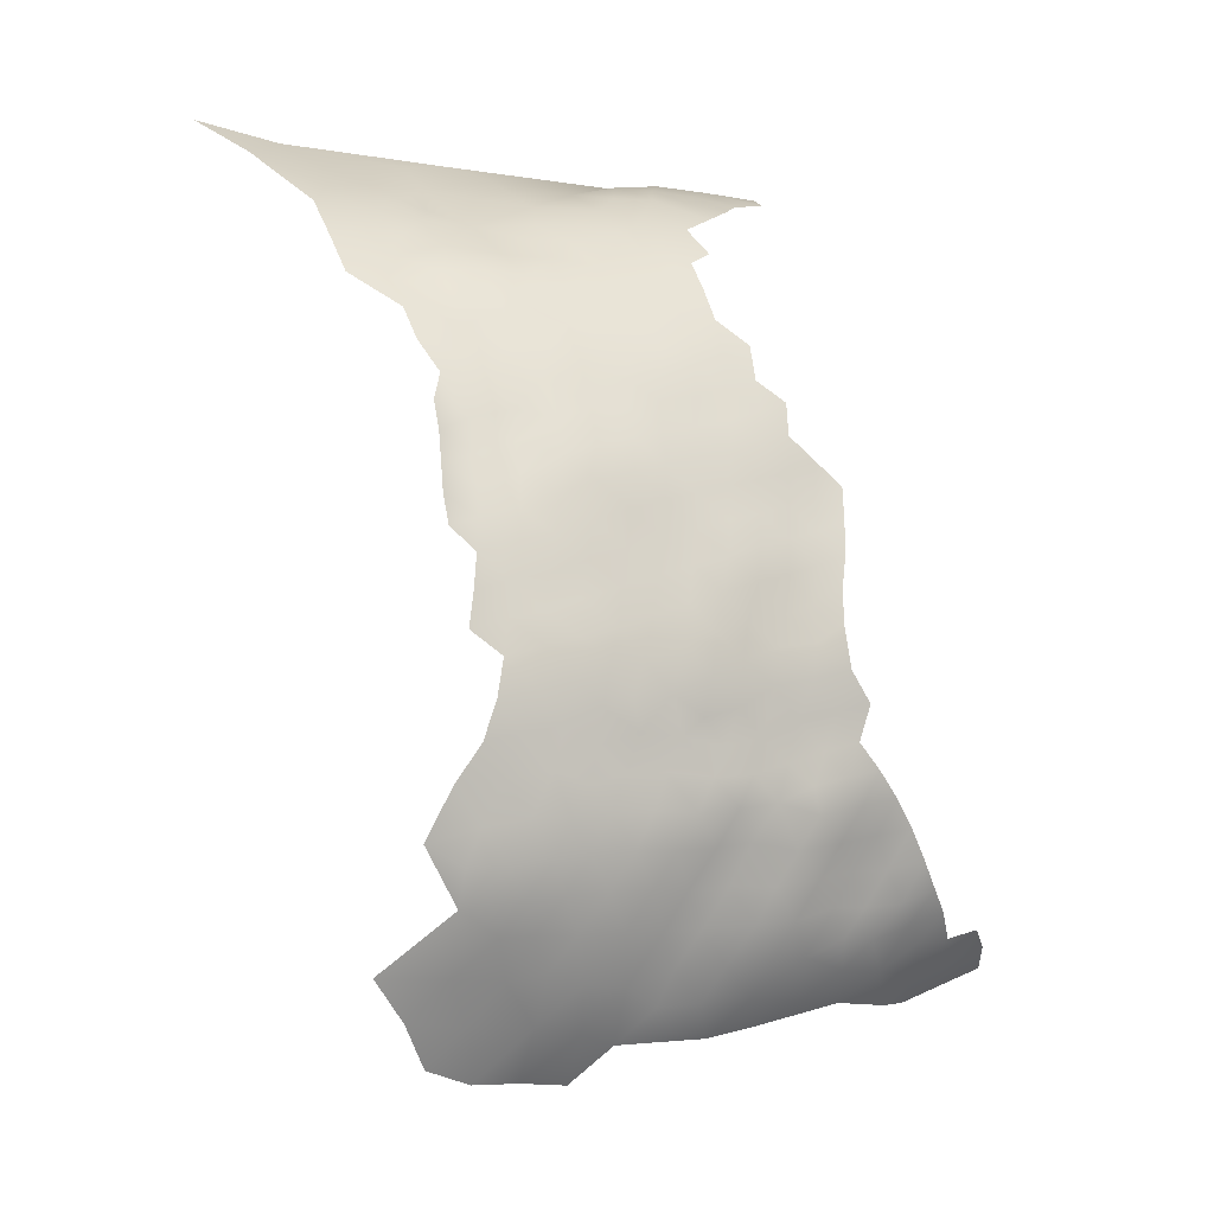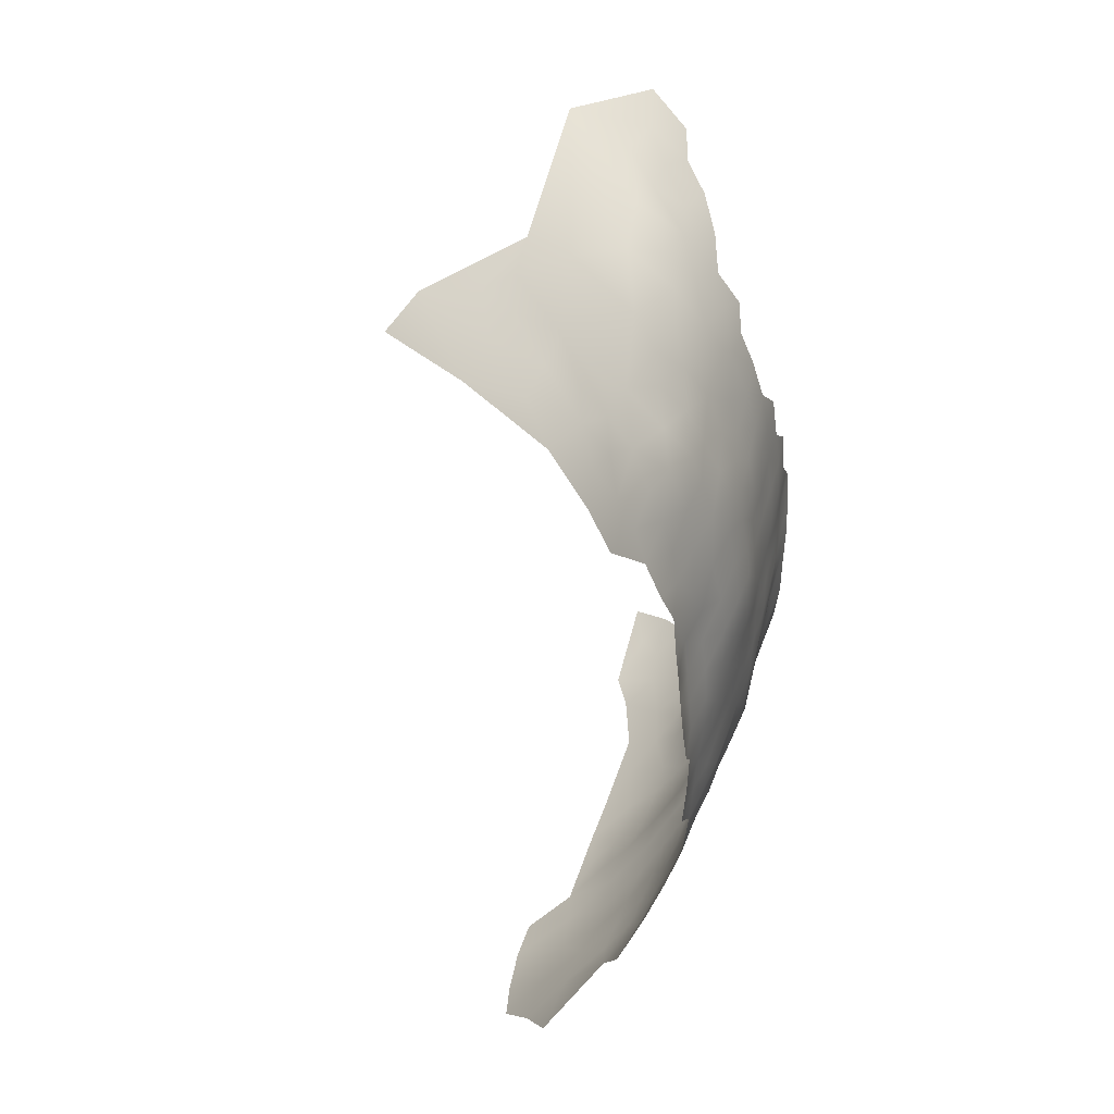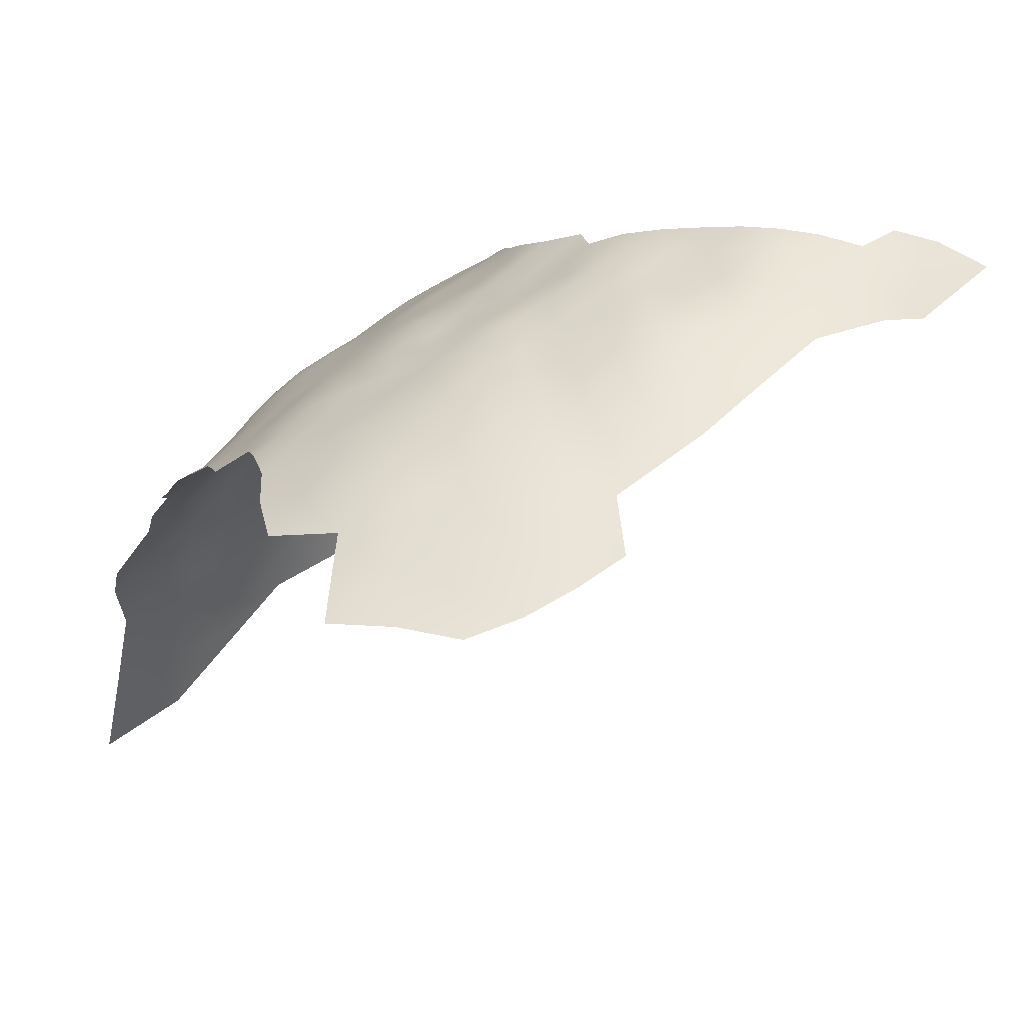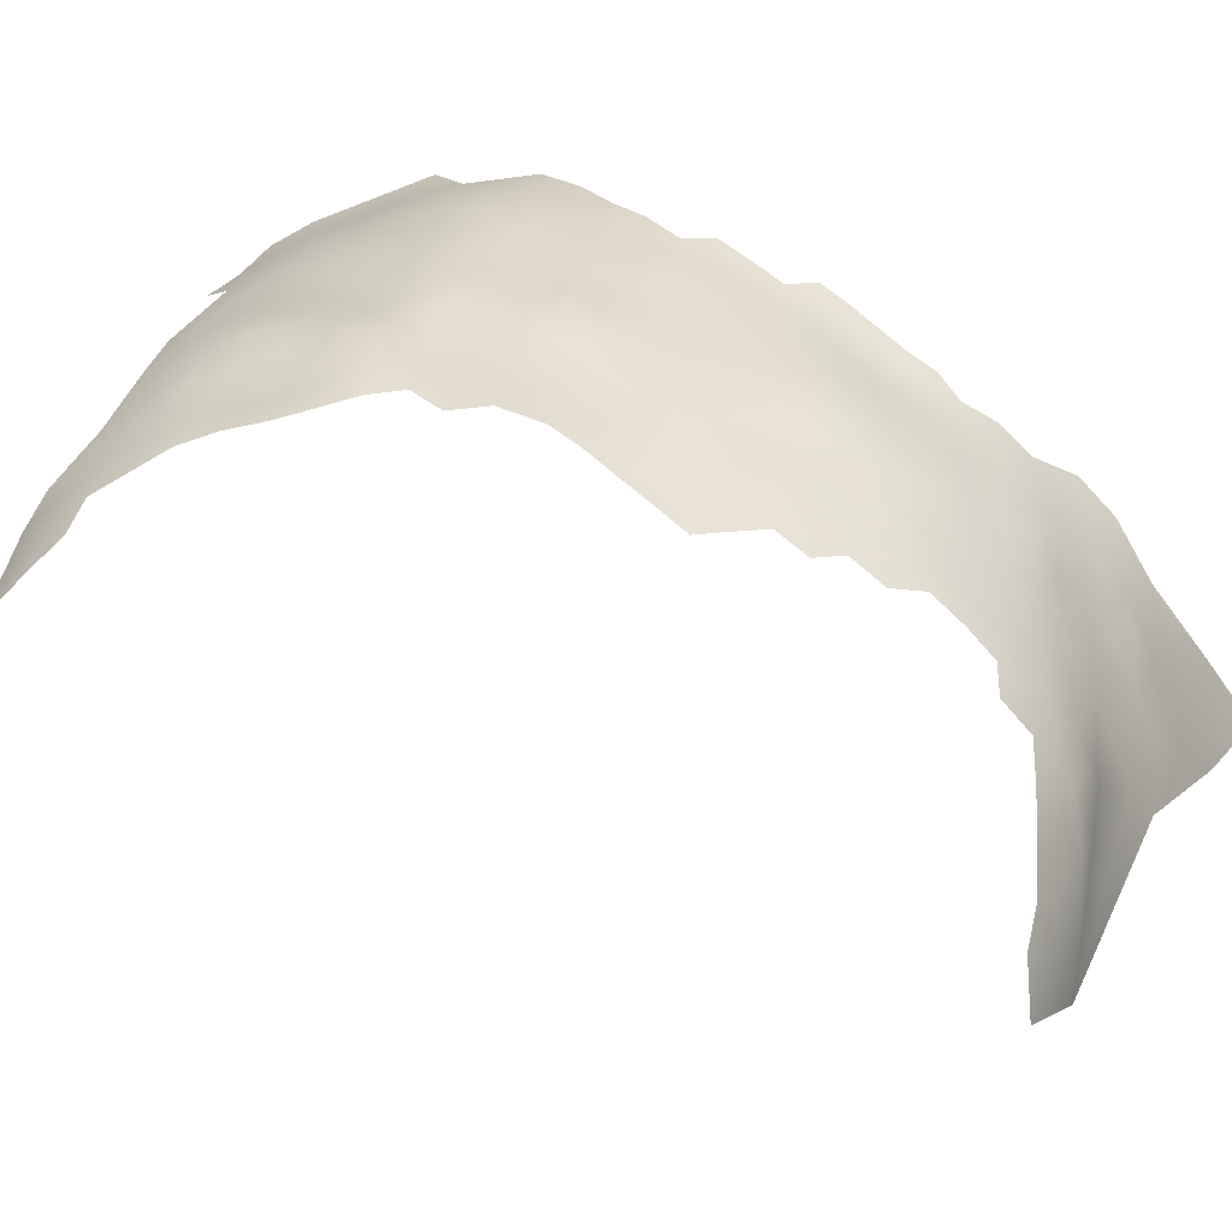
<metadata>
{"format":"obj","ext":"obj","renderer":"f3d","projection":"perspective","resolution":1024,"background":"white","views":[{"elev":-23.7,"azim":-60.8,"up":"+Y"},{"elev":28.0,"azim":-106.9,"up":"+Y"},{"elev":-0.1,"azim":-12.4,"up":"+Z"},{"elev":68.7,"azim":130.2,"up":"+Z"}]}
</metadata>
<code>
v -275.2 627.8 421.3
v -275.4 631 420.7
v -275.4 634.2 420.4
v -275.4 637.4 420.1
v -275.7 640.4 419.7
v -274.8 643.7 419.7
v -272.7 639.6 421.6
v -272.4 635.9 422.2
v -272.4 632.6 422.5
v -272.5 629.4 422.6
v -269.7 641.1 424.5
v -269.7 637.6 424.6
v -272.6 646.3 420.8
v -276.1 647 417.9
v -272.6 626 422.6
v -272.6 622.2 422.4
v -269.9 624 424.5
v -269.8 627.7 425.1
v -269.6 634.3 425.1
v -267 636.8 428
v -272.6 618.7 421.9
v -269.7 620.4 424.2
v -269.7 613 423.2
v -269.7 616.8 423.8
v -269.4 609.4 421.7
v -266.7 610.6 424.1
v -266.8 614.4 425.5
v -266.7 606.8 422.2
v -263.7 611.9 426.5
v -263.4 608 425.3
v -271.2 644.1 422.8
v -267 640.5 427.5
v -267.8 644.6 426.2
v -270.1 605.5 419.1
v -266.7 602.6 419.9
v -264.4 634.7 430.3
v -264.4 638.4 430.4
v -264.3 642.4 429.9
v -261.8 636.3 432.6
v -261.8 639.8 432.5
v -261.7 632.6 432.1
v -258.9 634.1 434.3
v -259 637.7 434.3
v -259 641.1 434
v -256.1 635.7 436
v -256.1 639.2 436
v -256.1 642.6 435.9
v -253.2 637.2 437.8
v -253.2 640.7 438.1
v -250.3 638.6 439.9
v -253.2 633.6 437.9
v -250.3 635.1 439.6
v -250.3 642.2 440
v -250.3 645.9 439.9
v -253 644.1 438
v -247.6 640.3 441.5
v -247.6 644 441.6
v -247.6 636.6 441.3
v -244.9 638.4 442.8
v -244.9 642.1 443.1
v -247.6 647.6 441.4
v -250.3 649.2 439.5
v -242.1 640.2 444.5
v -242.2 636.6 444.6
v -244.9 634.7 442.9
v -247.6 633.1 441.3
v -253 647.7 437.6
v -253 651.4 437.4
v -255.6 649.6 435.7
v -255.7 646 435.9
v -258.9 644.4 433.8
v -261.6 642.6 432.3
v -253.2 630 437.8
v -250.4 631.8 439.6
v -256 631.8 435.8
v -250.3 653.1 439
v -247.5 629.6 440.9
v -244.8 631.2 442.9
v -242.3 633 444.6
v -267.1 632.9 427.7
v -264.4 630.7 429.8
v -242.5 629.7 444.3
v -264.6 646.4 429.1
v -259 630.5 433.8
v -261.7 628.8 431.7
v -259 626.7 433.4
v -256.2 628.4 435.5
v -261.7 625 431.1
v -259 622.8 432.9
v -261.7 621.1 430.9
v -259 618.8 432
v -256.3 620.6 434.7
v -256.3 624.6 435.2
v -264.5 627 429.3
v -264.5 623.2 428.6
v -242.3 626 444.2
v -259.1 615.2 430.9
v -256.2 616.1 433.4
v -261.7 617.3 429.9
v -235.1 613.7 444.2
v -232 611.8 444.4
v -228.8 609.8 444.5
v -232 608.5 442.2
v -235.4 610.4 442.4
v -237.9 619.4 444.6
v -237.9 615.7 443.4
v -238.4 612.3 442.1
v -253.5 626.4 437.2
v -244.8 627.5 442.3
v -250.4 628.1 439.3
v -255.6 653.2 435
v -253 655.3 436.7
v -253.1 659.1 435.4
v -255.7 656.9 433.9
v -255.8 660.9 432.1
v -258.3 657.9 430.8
v -258.2 654.5 432.1
v -250.3 664.6 434.8
v -252.8 662.4 434.1
v -240.7 618 442.5
v -240.8 614.2 441.1
v -239.9 676.5 432.7
v -243.2 673.9 433.4
v -236 678.4 433.9
v -240.9 621.8 444.1
v -244.2 623.7 442.3
v -244 620.3 441.6
v -247.4 622.6 440
v -247.2 619 439.2
v -243.9 616.5 440
v -267.3 625 426.8
v -267.2 628.8 427.3
v -225.7 607.4 444.4
v -228.8 606.1 441.9
v -258.3 650.9 433.3
v -253.7 622.4 436.6
v -269.7 631 425.2
v -267 618.3 426.3
v -241 611 440
v -243.8 612.6 438.7
v -264 615.7 428
v -246.9 610.8 436.7
v -246.9 614.3 437.6
v -243.4 609 437.5
v -247 607.7 435.2
v -243.7 605.5 434.8
v -239.6 608.6 439.9
v -250.5 609.8 434.5
v -250.5 606.7 432.8
v -247 604.4 432.9
v -250.6 603.5 430.7
v -254.2 606.2 430.3
v -254.1 602.8 428.4
v -250.6 600.1 428.1
v -247 600.8 429.8
v -254.2 609.6 431.6
v -257.5 608.7 429.2
v -257.5 605.3 427.8
v -243.5 601.9 432.4
v -254.2 599.3 425.7
v -250.5 596.5 425.2
v -247 597.4 427.3
v -257.6 612.5 430.7
v -260.6 610.7 428
v -260.2 607.4 427.2
v -253.9 612.8 433.1
v -257.5 601.9 425.7
v -260.6 604.4 425.4
v -272.5 649.5 420.3
v -276.2 650.8 416.3
v -275.2 654.2 415.5
v -272.4 653 419.2
v -232.4 681.8 431.4
v -235.6 607 440
v -243.4 598.3 429.5
v -272.5 656.2 417.8
v -275.3 657.5 413.8
v -279.2 654.2 411.8
v -250.1 612.7 435.4
v -247.1 625.8 440.4
v -246.5 674.1 430.2
v -247 670.9 433.2
v -239.2 595.8 429.7
v -239.6 599.1 433.1
v -243.1 594.8 426.3
v -253.1 665.5 432.2
v -257.6 598.5 423.1
v -254.2 595.8 422.4
v -257.6 595.2 420
v -250.4 592.5 421
v -251 589 416.2
v -246.5 589 418.3
v -246.3 592.9 423
v -250.4 668.1 432.4
v -240 605.4 437.7
v -253.5 618.3 436
v -273.1 660.9 413.7
v -275.6 660.9 411.4
v -277.5 664.5 406.5
v -279.1 658.7 409.8
v -258.4 647.6 434
v -208 603.7 443
v -250.7 620.6 437.8
v -250.7 624.3 438.3
v -260.5 659.6 427.9
v -261.1 663.1 425.2
v -263.9 659.9 424.4
v -263.8 656.4 426.4
v -261 655.6 429.3
v -250 616.3 436.9
v -260.8 652.2 430.9
v -263.6 604 423.2
v -266.6 656.6 424
v -264.1 663 421.5
v -266.5 664.3 417.4
v -266.9 659.9 421.1
v -268.1 666.5 413.1
v -270.4 666.9 411.6
v -270.7 663.7 414.2
v -270.8 660.1 416.7
v -270.8 669.5 408.2
v -271.3 673 402.9
v -274.2 668.2 405.5
v -267.4 673.7 406.2
v -266.2 670.5 411.2
v -263.7 675.8 407.5
v -263.2 649.7 429.7
v -266.4 649.8 426.6
v -212 604.2 444
v -215.7 602.6 442.3
v -219.3 601.5 440.8
v -215.9 599.6 438.7
v -215.7 596.8 435.2
v -211.7 601.1 440.5
v -261.8 646.1 431.5
v -211.7 598 435.5
v -225.6 603.6 441.7
v -228.8 602.7 439.3
v -232.1 605.3 439.6
v -263.7 652.8 428.1
v -264.4 619.5 428.7
v -269.7 648 423.4
v -273.2 664.6 411
v -208.4 601.1 439.7
v -267.3 621.5 426.5
v -235.8 603.9 438
v -232.3 602 437.7
v -261.4 613.8 429.1
v -269.3 652.2 422.8
v -266.3 599.3 418.2
v -263.4 599.9 420.9
v -269.9 600.8 416.2
v -242 591.9 423.8
v -242.3 588.8 419.6
v -242.4 585.7 414.6
v -246.6 585.3 412
v -238.5 590.4 423.5
v -238.4 592.8 426.6
v -233.9 593.9 429.5
v -235.3 596.7 432.5
v -234.2 590.6 424.9
v -229.9 592.4 428.1
v -222.6 605.5 444
v -260.8 649 431.7
v -260.4 600.9 423.5
v -260.4 597.5 420.7
v -264.6 596.3 416.4
v -260.2 594.7 418
v -260.6 591.5 413.4
v -261.1 587.9 408.8
v -256.1 588.3 412
v -256.5 591.8 416.4
v -256.1 585 407.9
v -251.2 584.4 409.7
v -246.8 676.4 426.6
v -249.6 676.2 423.9
v -254.4 673.4 421.4
v -260.2 669.1 420.2
v -256 669.3 425.7
v -250.4 672.7 428.5
v -242.8 677.2 429.2
v -243.1 679.5 425.3
v -238.8 679.9 428.9
v -238.9 682.7 420.4
v -259.1 666.2 424.9
v -256.6 665.3 428.8
v -262 665.5 421.9
v -253.3 669 428.9
v -252.8 614.8 434.8
v -266.4 653.4 425.3
v -269.7 656.8 420.8
v -225.6 600.4 438.5
v -229.2 599.9 437.2
v -232 597.7 434.4
v -236.1 600 435.4
v -226.2 597.7 435.6
v -221.4 598.6 437.3
v -203.6 602.9 440.7
v -253.3 672.2 425.7
v -222.6 595.7 433.4
v -227.9 594.9 431.7
v -222.5 602.3 441
v -219.3 604.2 443.4
v -267 676.1 403.6
v -259.3 677.5 410
v -258.3 674.9 414.5
v -266.5 590.7 409.1
v -240 602.2 435.3
v -254 592.9 419.4
v -278 672.2 398.7
v -278.5 677.9 391.9
v -270.7 678 396.8
f 268 189 266
f 78 82 79
f 61 62 54
f 248 99 141
f 52 58 50
f 52 51 74
f 72 40 44
f 65 58 66
f 220 219 197
f 61 54 57
f 65 59 58
f 139 107 121
f 56 57 53
f 204 136 203
f 56 50 58
f 56 58 59
f 52 74 66
f 52 66 58
f 54 53 57
f 53 50 56
f 57 56 60
f 165 158 157
f 138 245 22
f 72 44 71
f 78 65 66
f 164 165 157
f 7 5 4
f 59 60 56
f 235 72 71
f 59 63 60
f 69 135 201
f 84 87 75
f 68 69 67
f 45 46 43
f 45 43 42
f 67 70 55
f 69 70 67
f 69 201 70
f 167 168 265
f 239 174 246
f 211 227 264
f 48 46 45
f 86 84 85
f 86 87 84
f 100 107 104
f 100 106 107
f 111 135 69
f 117 211 135
f 85 84 41
f 246 247 239
f 79 65 78
f 79 64 65
f 10 1 15
f 55 49 53
f 118 186 119
f 89 88 90
f 74 51 73
f 74 73 110
f 106 105 120
f 68 111 69
f 68 112 111
f 92 136 93
f 93 87 86
f 93 108 87
f 209 211 117
f 81 85 41
f 81 41 36
f 85 94 88
f 85 81 94
f 97 99 248
f 36 41 39
f 126 96 109
f 126 109 180
f 137 18 132
f 46 48 49
f 137 80 19
f 64 63 59
f 64 59 65
f 41 84 42
f 40 43 44
f 40 39 43
f 142 140 143
f 142 144 140
f 37 39 40
f 37 36 39
f 82 109 96
f 39 42 43
f 39 41 42
f 228 227 240
f 150 146 145
f 74 77 66
f 74 110 77
f 106 121 107
f 104 101 100
f 104 103 101
f 245 95 131
f 27 23 26
f 78 66 77
f 187 167 265
f 55 53 54
f 55 70 47
f 10 2 1
f 90 99 91
f 90 241 99
f 264 135 211
f 289 98 166
f 218 243 219
f 114 111 112
f 114 112 113
f 13 14 6
f 103 102 101
f 86 85 88
f 86 88 89
f 46 47 44
f 46 44 43
f 180 109 77
f 120 121 106
f 292 293 296
f 292 238 293
f 89 93 86
f 89 92 93
f 78 109 82
f 78 77 109
f 71 44 47
f 87 73 75
f 87 108 73
f 108 136 204
f 108 93 136
f 293 238 247
f 116 209 117
f 50 53 49
f 50 49 48
f 169 14 13
f 143 210 179
f 179 142 143
f 9 2 10
f 20 36 37
f 125 120 105
f 240 227 211
f 91 99 97
f 194 186 118
f 308 184 295
f 245 138 241
f 245 241 95
f 145 144 142
f 51 48 45
f 126 180 128
f 27 26 29
f 117 135 111
f 117 111 114
f 17 16 22
f 17 15 16
f 121 140 139
f 240 211 209
f 158 165 168
f 158 168 167
f 20 80 36
f 75 42 84
f 81 36 80
f 9 3 2
f 138 22 24
f 51 75 73
f 98 91 97
f 141 99 241
f 196 136 92
f 196 203 136
f 29 164 248
f 91 89 90
f 116 205 209
f 52 50 48
f 52 48 51
f 11 33 31
f 163 156 166
f 163 157 156
f 264 201 135
f 25 26 23
f 75 45 42
f 75 51 45
f 49 55 47
f 49 47 46
f 110 73 108
f 174 103 104
f 28 26 25
f 239 103 174
f 239 134 103
f 289 196 98
f 207 205 206
f 207 208 205
f 164 157 163
f 230 303 231
f 137 10 18
f 152 158 153
f 8 7 4
f 8 3 9
f 8 4 3
f 26 30 29
f 95 88 94
f 68 62 76
f 68 67 62
f 151 150 149
f 67 54 62
f 67 55 54
f 110 108 204
f 139 144 147
f 139 140 144
f 148 142 179
f 148 145 142
f 130 140 121
f 127 125 126
f 127 120 125
f 209 205 208
f 209 208 240
f 175 155 162
f 29 141 27
f 29 248 141
f 207 213 208
f 207 216 213
f 27 24 23
f 27 138 24
f 130 127 129
f 187 160 167
f 81 132 94
f 32 37 38
f 32 20 37
f 152 156 157
f 152 157 158
f 137 19 9
f 137 9 10
f 289 179 210
f 154 162 155
f 154 161 162
f 70 71 47
f 70 201 71
f 299 279 288
f 12 7 8
f 160 161 154
f 249 172 169
f 238 239 247
f 245 17 22
f 245 131 17
f 197 198 177
f 159 146 150
f 11 7 12
f 243 197 219
f 243 198 197
f 242 249 169
f 130 120 127
f 130 121 120
f 149 145 148
f 149 150 145
f 11 32 33
f 112 68 76
f 240 290 228
f 238 237 134
f 238 134 239
f 235 264 227
f 235 227 83
f 19 12 8
f 19 8 9
f 134 102 103
f 134 133 102
f 115 113 119
f 115 114 113
f 237 292 302
f 237 238 292
f 18 131 132
f 18 17 131
f 38 40 72
f 38 37 40
f 154 151 153
f 188 189 309
f 266 187 265
f 266 265 251
f 177 198 200
f 177 200 178
f 302 263 237
f 132 80 137
f 132 81 80
f 151 149 152
f 151 152 153
f 22 21 24
f 22 16 21
f 116 114 115
f 116 117 114
f 146 144 145
f 110 180 77
f 131 95 94
f 131 94 132
f 18 15 17
f 18 10 15
f 160 154 153
f 91 92 89
f 208 213 290
f 208 290 240
f 302 231 303
f 302 303 263
f 242 13 31
f 242 169 13
f 163 97 248
f 163 248 164
f 178 171 177
f 291 213 216
f 280 299 288
f 292 296 297
f 169 172 170
f 169 170 14
f 127 126 128
f 127 128 129
f 235 201 264
f 235 71 201
f 167 153 158
f 167 160 153
f 98 196 92
f 98 92 91
f 34 28 25
f 28 30 26
f 28 212 30
f 196 289 210
f 130 143 140
f 128 203 129
f 128 204 203
f 242 31 33
f 30 168 165
f 30 212 168
f 98 163 166
f 98 97 163
f 300 297 296
f 95 241 90
f 95 90 88
f 210 203 196
f 210 129 203
f 212 265 168
f 187 266 189
f 187 189 188
f 193 253 185
f 166 179 289
f 83 227 228
f 288 286 186
f 288 186 194
f 151 154 155
f 138 141 241
f 138 27 141
f 214 216 207
f 287 206 285
f 279 286 288
f 232 230 231
f 234 229 230
f 234 230 232
f 96 126 125
f 175 159 155
f 185 175 162
f 251 265 212
f 181 182 123
f 30 165 164
f 30 164 29
f 35 28 34
f 188 160 187
f 237 263 133
f 237 133 134
f 35 251 212
f 35 212 28
f 184 308 159
f 204 128 180
f 204 180 110
f 35 34 252
f 35 252 250
f 250 251 35
f 266 267 268
f 38 72 235
f 38 235 83
f 217 218 219
f 19 20 12
f 19 80 20
f 257 261 258
f 190 188 309
f 220 215 219
f 298 202 244
f 285 278 287
f 188 161 160
f 260 294 295
f 257 258 253
f 261 259 258
f 149 148 156
f 149 156 152
f 251 267 266
f 251 250 267
f 282 281 283
f 234 244 202
f 234 202 229
f 286 279 285
f 155 159 150
f 155 150 151
f 222 224 304
f 272 309 189
f 271 272 269
f 236 232 233
f 271 269 270
f 107 139 147
f 199 198 243
f 190 192 193
f 191 192 190
f 183 175 185
f 262 259 261
f 172 176 171
f 172 171 170
f 228 290 249
f 228 249 242
f 270 273 271
f 214 206 287
f 214 207 206
f 148 179 166
f 148 166 156
f 291 176 172
f 33 32 38
f 33 38 83
f 275 281 282
f 258 183 185
f 258 185 253
f 217 219 215
f 308 195 146
f 308 146 159
f 304 224 226
f 216 214 215
f 236 234 232
f 291 172 249
f 269 307 270
f 122 283 281
f 181 281 275
f 31 7 11
f 301 300 296
f 144 195 147
f 144 146 195
f 254 257 253
f 294 293 247
f 295 294 247
f 295 247 246
f 259 183 258
f 115 119 186
f 174 195 246
f 174 147 195
f 308 246 195
f 308 295 246
f 12 32 11
f 12 20 32
f 291 220 176
f 276 299 280
f 286 115 186
f 228 33 83
f 228 242 33
f 31 13 6
f 272 189 268
f 225 221 218
f 225 218 217
f 184 159 175
f 184 175 183
f 244 234 236
f 124 283 122
f 260 183 259
f 297 302 292
f 297 231 302
f 123 122 281
f 123 281 181
f 129 143 130
f 129 210 143
f 275 276 280
f 275 280 181
f 213 249 290
f 213 291 249
f 279 299 277
f 176 177 171
f 7 6 5
f 7 31 6
f 276 277 299
f 184 260 295
f 184 183 260
f 191 190 309
f 220 197 177
f 220 177 176
f 104 107 147
f 104 147 174
f 232 297 233
f 232 231 297
f 221 225 224
f 221 224 222
f 279 278 285
f 279 277 278
f 254 193 192
f 254 253 193
f 190 161 188
f 191 309 272
f 193 161 190
f 269 272 268
f 221 243 218
f 280 288 194
f 294 296 293
f 271 273 274
f 222 223 221
f 255 254 192
f 216 220 291
f 216 215 220
f 259 294 260
f 199 200 198
f 286 285 206
f 182 181 280
f 182 280 194
f 193 185 162
f 193 162 161
f 173 283 124
f 223 199 243
f 223 243 221
f 300 233 297
f 269 268 267
f 115 205 116
f 287 215 214
f 178 170 171
f 271 191 272
f 301 296 294
f 259 262 301
f 259 301 294
f 256 255 192
f 256 192 191
f 226 224 225
f 312 222 304
f 252 267 250
f 286 205 115
f 286 206 205
f 191 274 256
f 191 271 274
f 306 278 277
f 284 282 283
f 226 306 305
f 312 310 222
f 312 311 310
f 306 226 225
f 262 300 301
f 276 275 282
f 310 223 222
f 254 261 257
f 298 244 236
f 304 226 305
f 310 199 223
f 284 283 173
f 284 276 282
f 312 304 305
f 284 277 276
f 284 306 277
f 284 305 306
f 278 215 287
f 215 225 217
f 225 278 306
f 278 225 215
f 267 307 269

</code>
